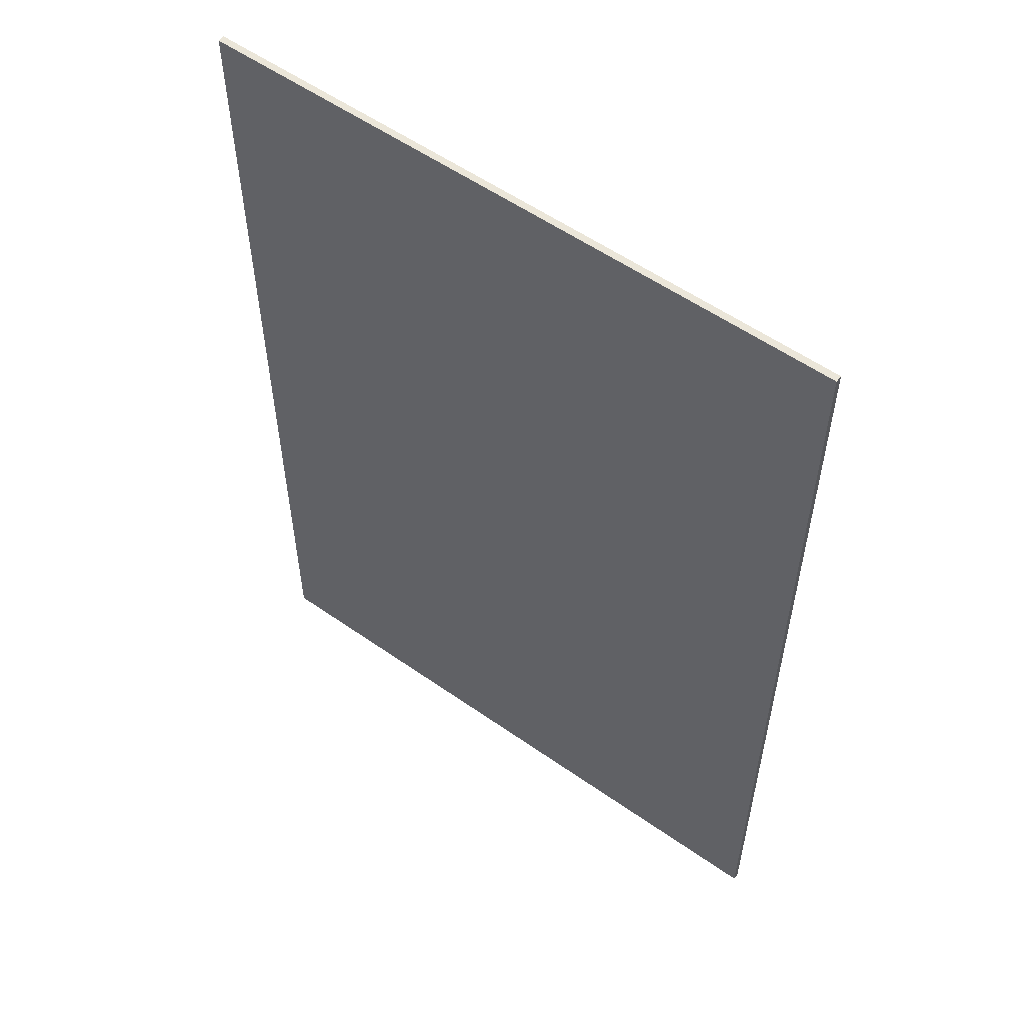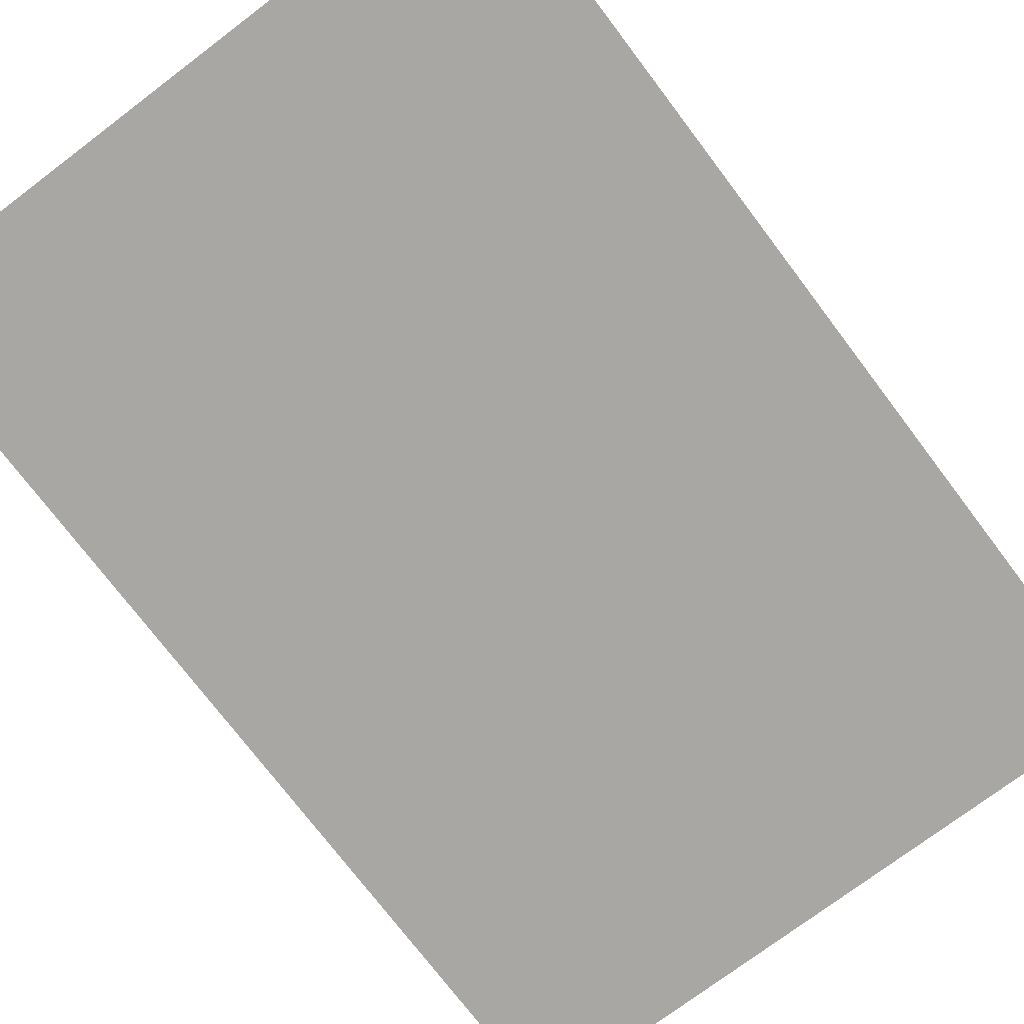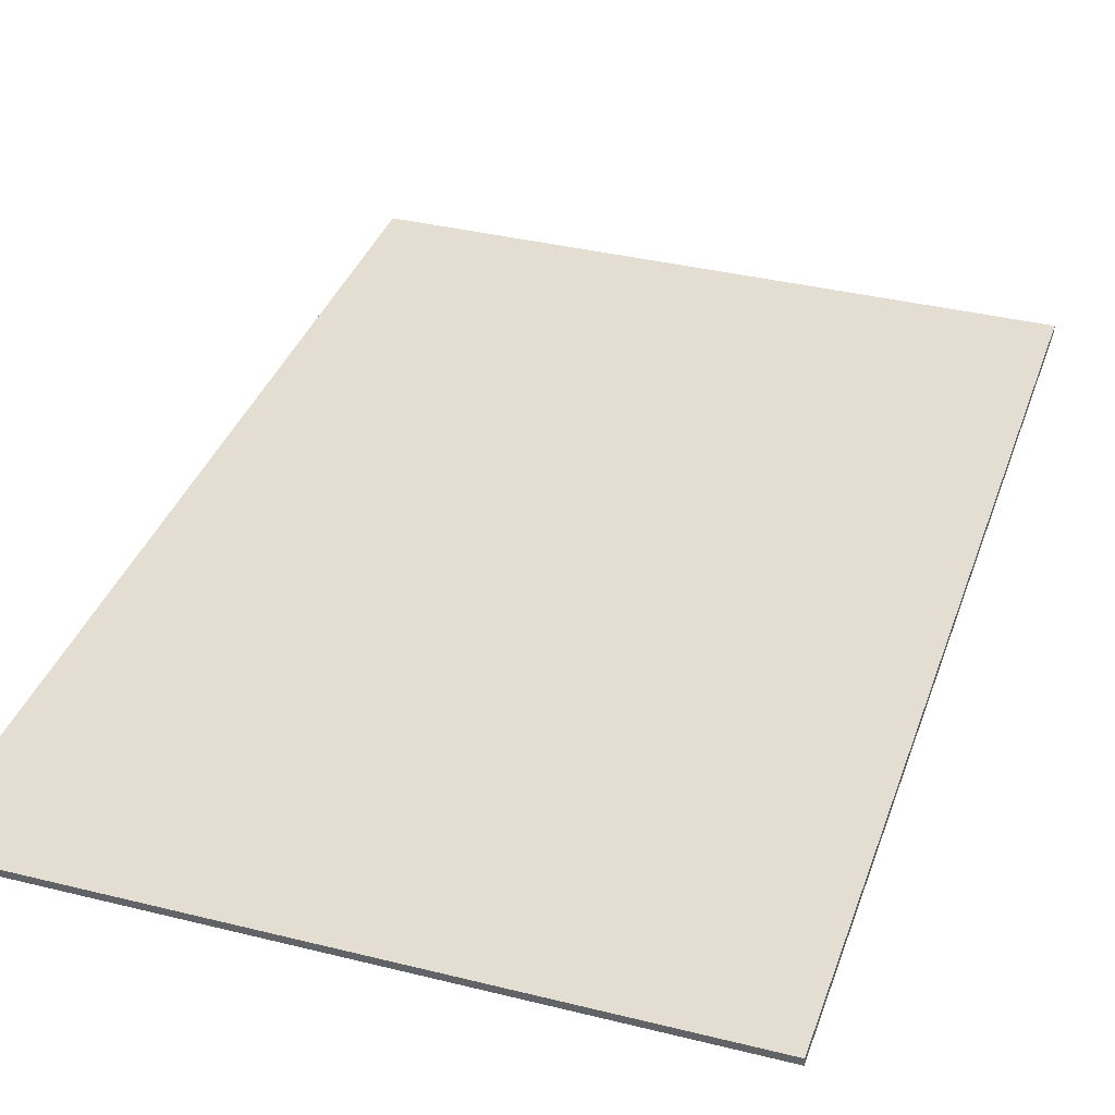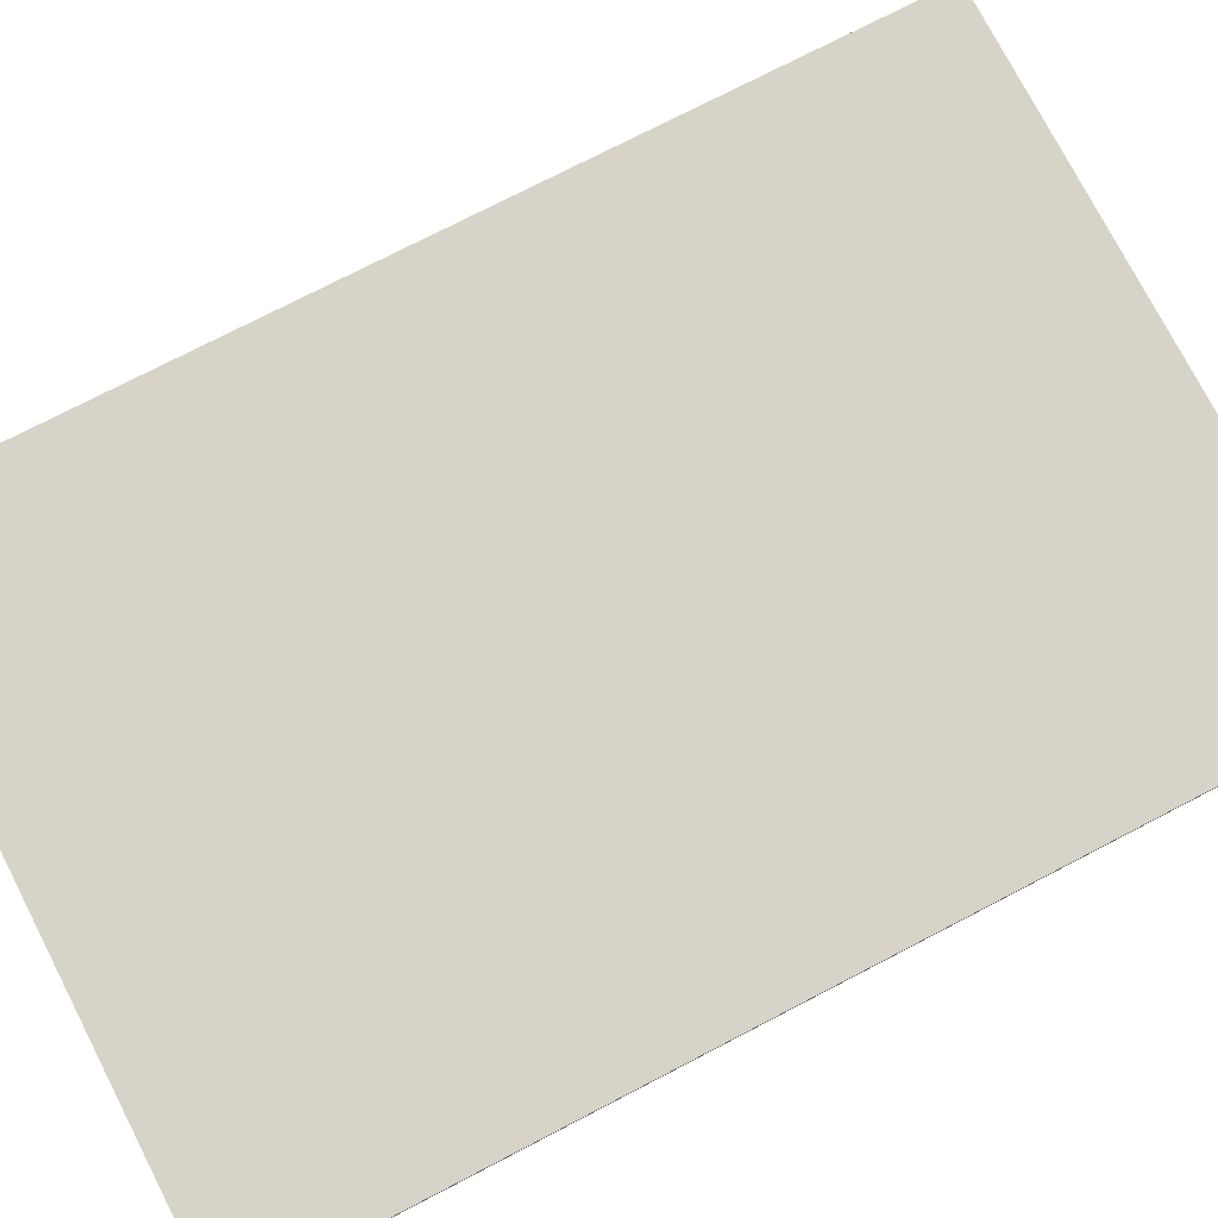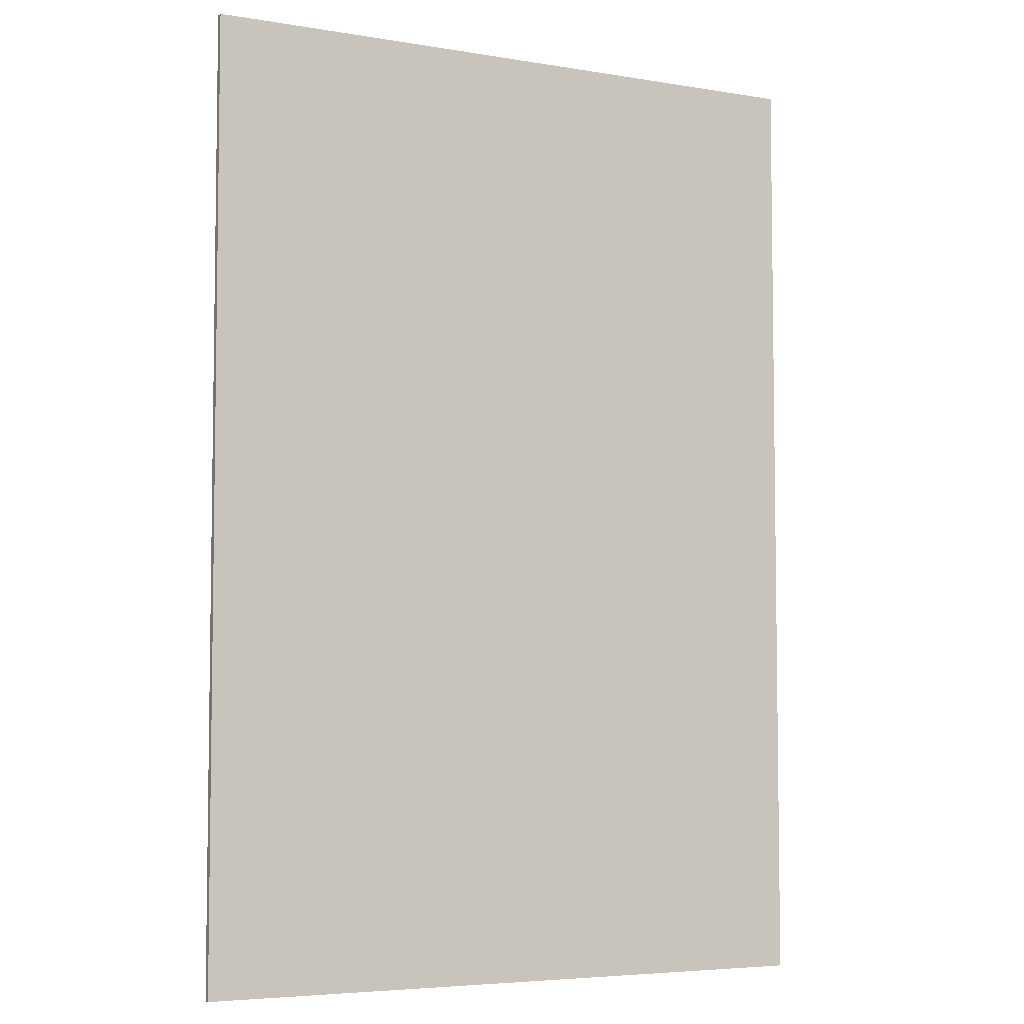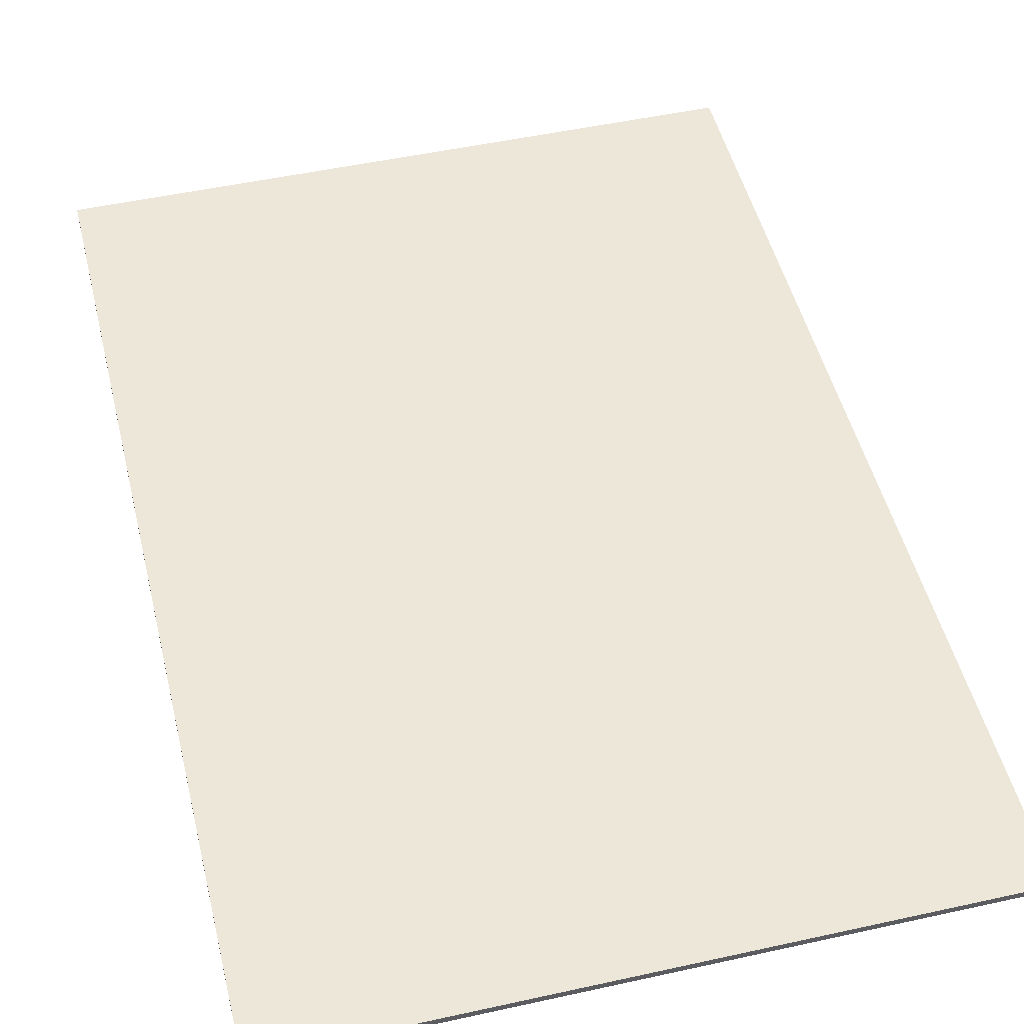
<metadata>
{"format":"obj","ext":"obj","renderer":"f3d","projection":"perspective","resolution":1024,"background":"white","views":[{"elev":56.2,"azim":-143.7,"up":"+Y"},{"elev":-74.4,"azim":-142.9,"up":"+Z"},{"elev":36.3,"azim":-162.0,"up":"+Z"},{"elev":76.2,"azim":62.7,"up":"+Z"},{"elev":-5.3,"azim":-27.3,"up":"+Y"},{"elev":49.6,"azim":-13.7,"up":"+Z"}]}
</metadata>
<code>
g grp22
v 448 133.9 -809
v 448 810.1 -809
v -10.79 810.1 -809
v -10.79 133.9 -809
v 448 810.1 -809
v 448 133.9 -809
v 448 133.9 -813.7
v 448 810.1 -813.7
v 448 133.9 -809
v -10.79 133.9 -809
v -10.79 133.9 -813.7
v 448 133.9 -813.7
v -10.79 133.9 -809
v -10.79 810.1 -809
v -10.79 810.1 -813.7
v -10.79 133.9 -813.7
v -10.79 810.1 -809
v 448 810.1 -809
v 448 810.1 -813.7
v -10.79 810.1 -813.7
v 448 810.1 -813.7
v 448 133.9 -813.7
v -10.79 133.9 -813.7
v -10.79 810.1 -813.7
f 1 2 3
f 1 3 4
f 5 6 7
f 5 7 8
f 9 10 11
f 9 11 12
f 13 14 15
f 13 15 16
f 17 18 19
f 17 19 20
f 21 22 23
f 21 23 24

</code>
